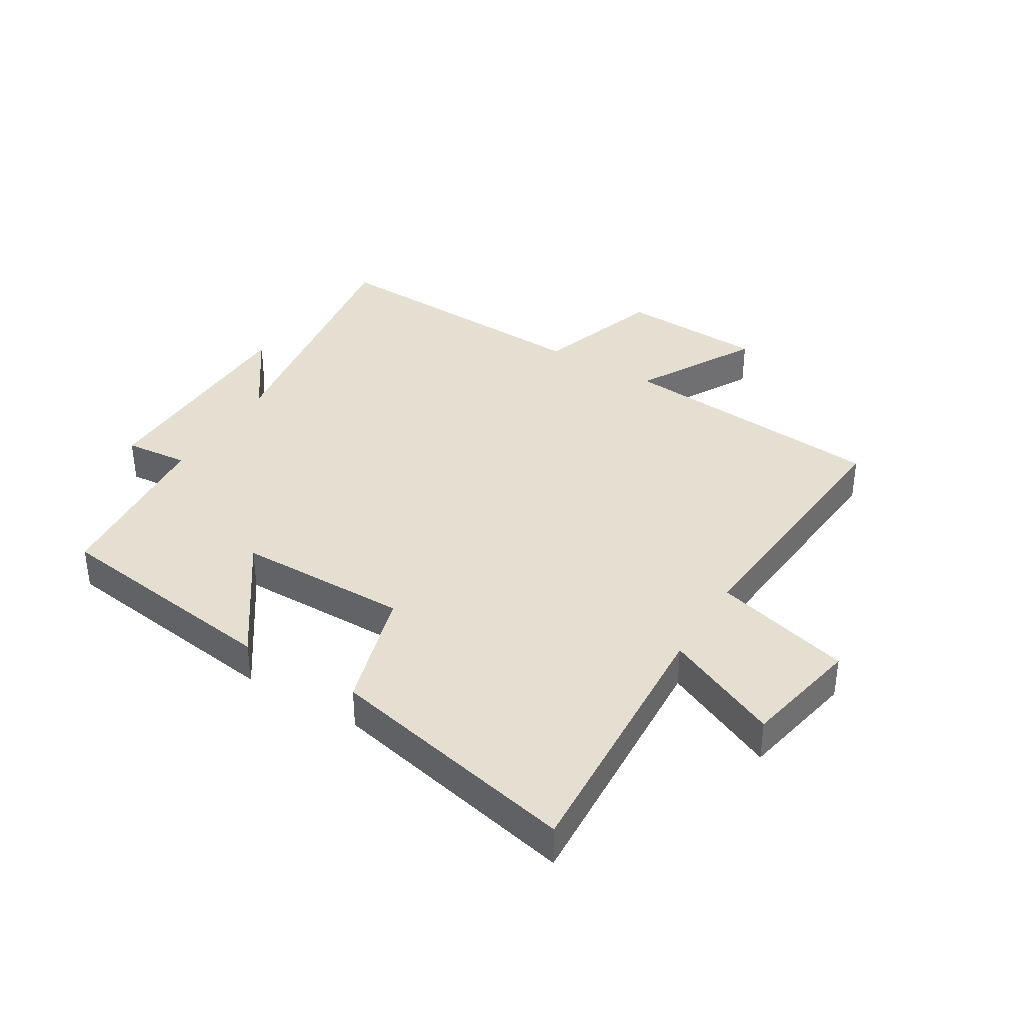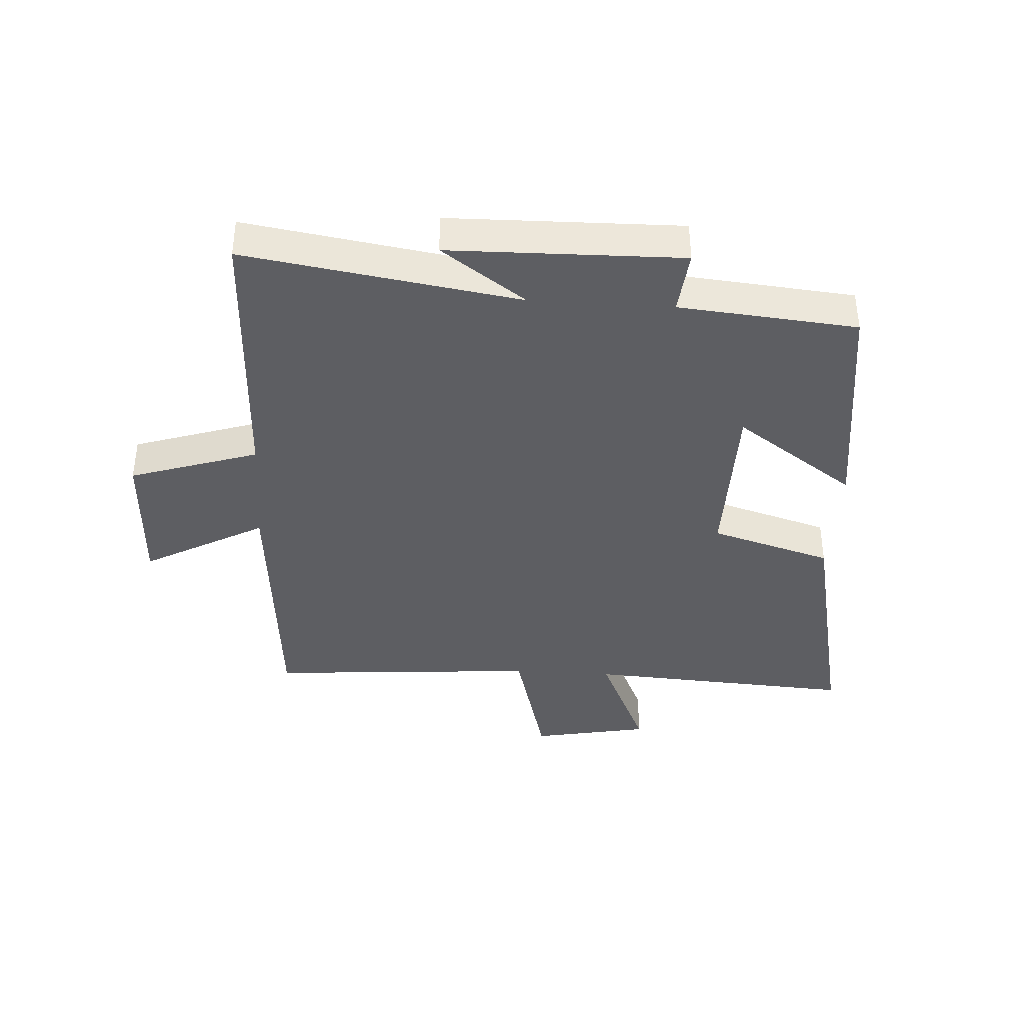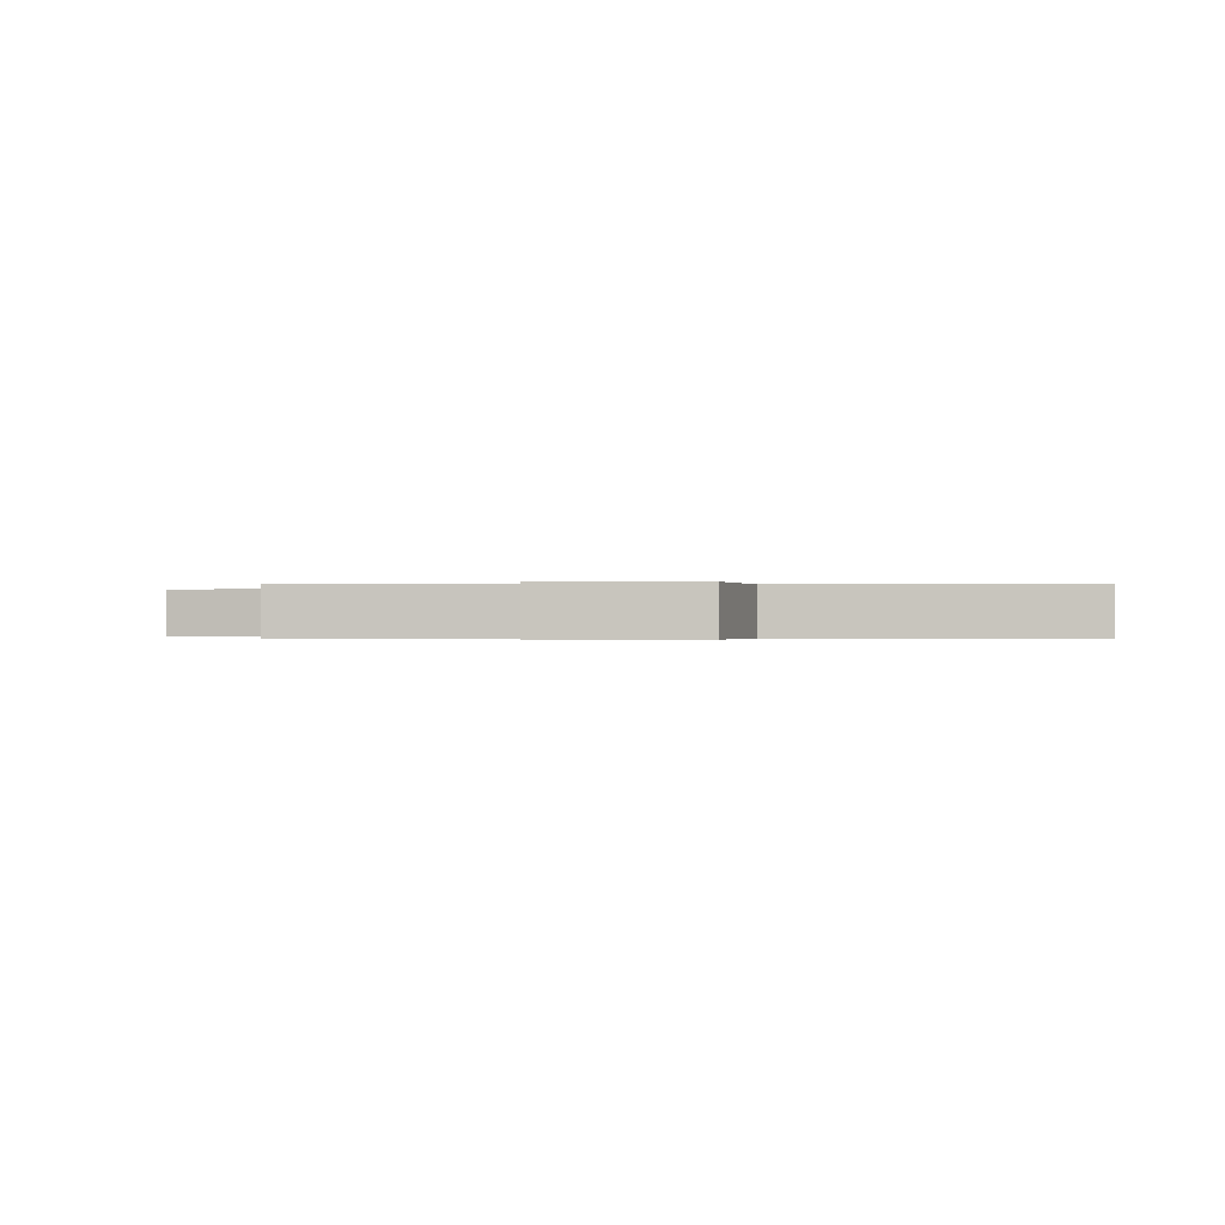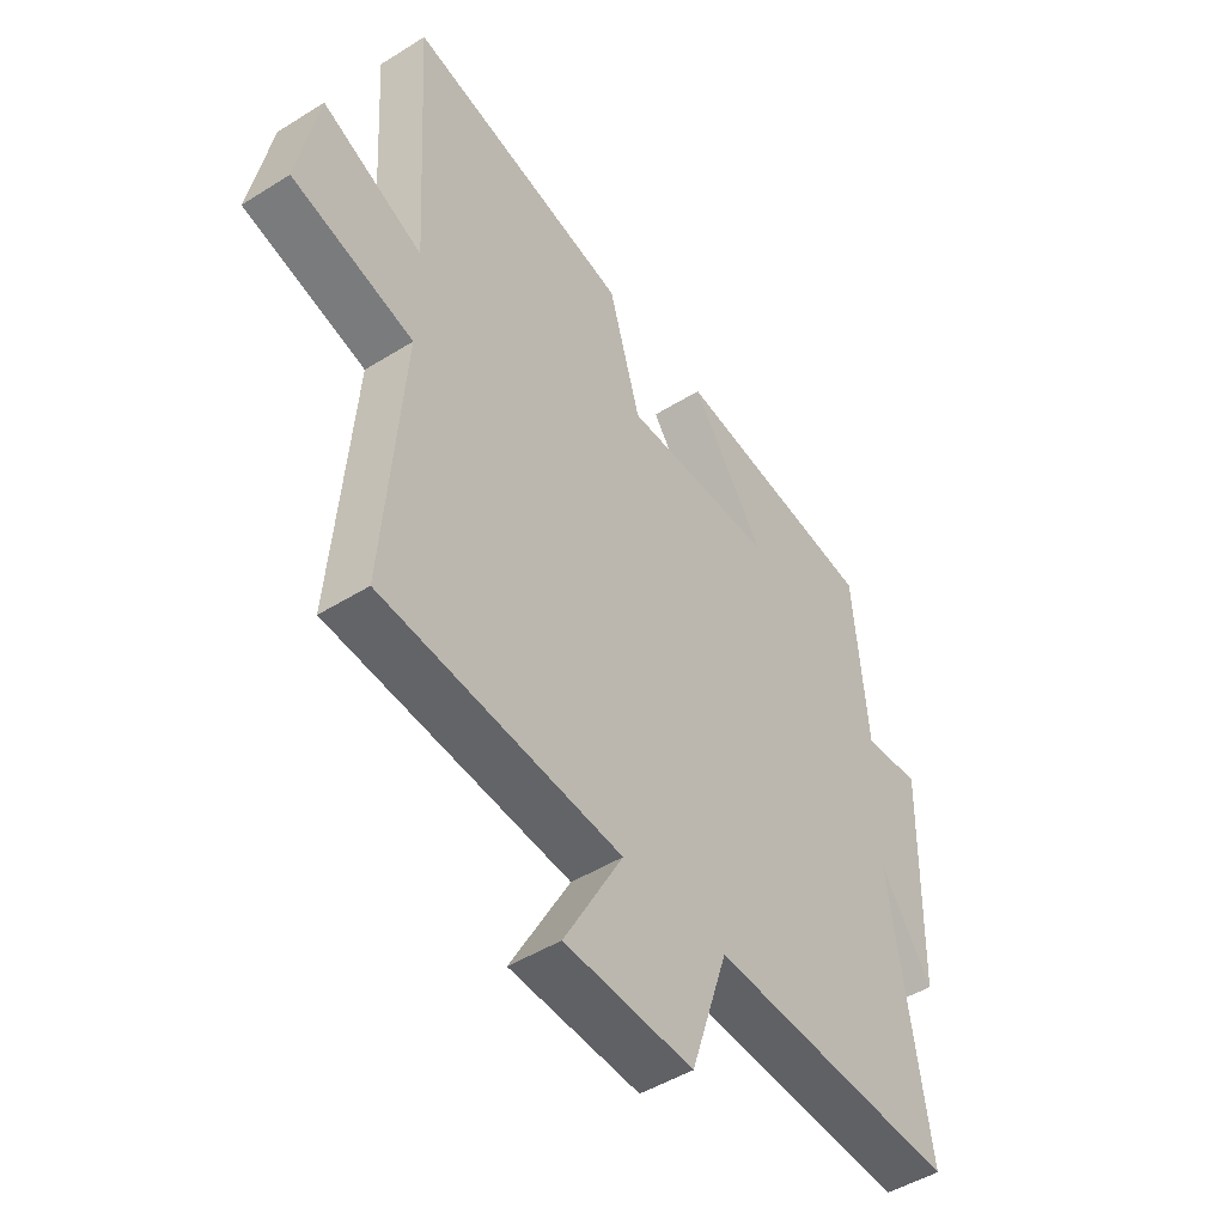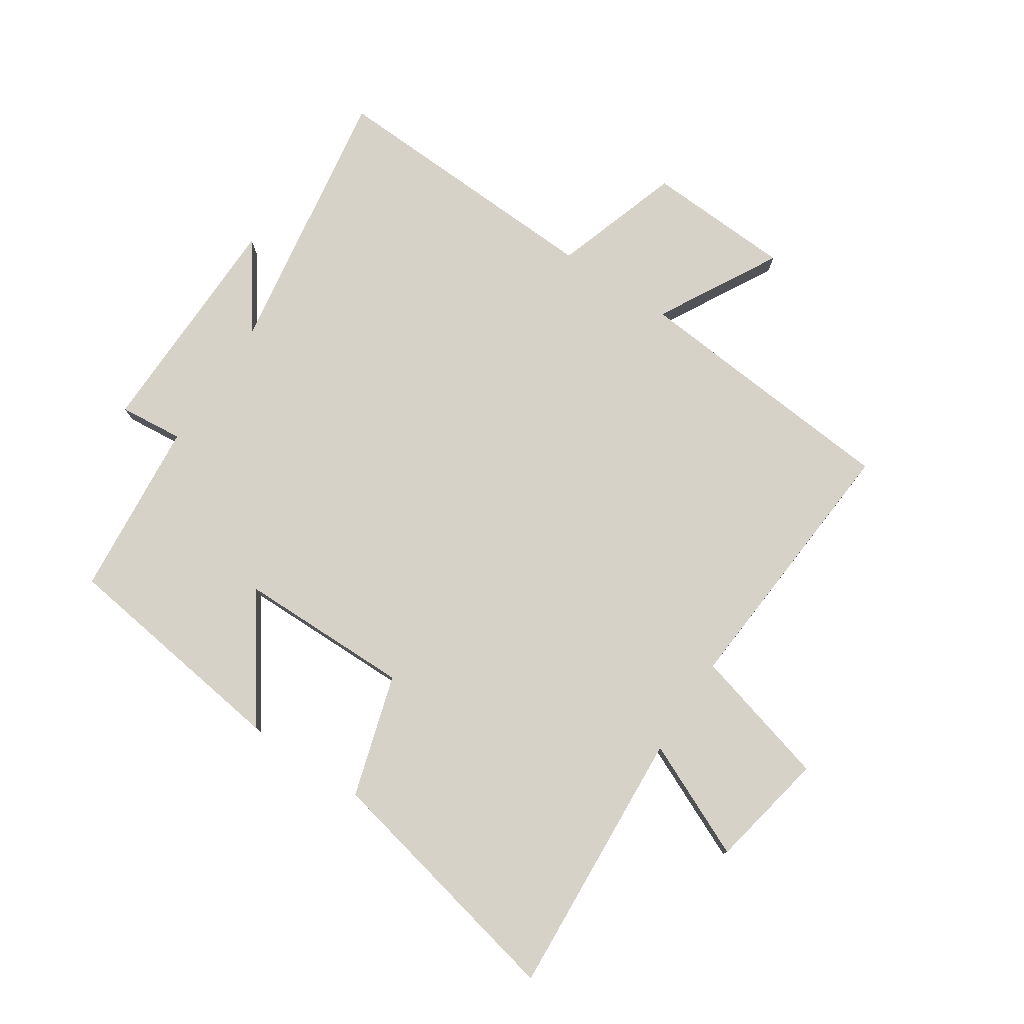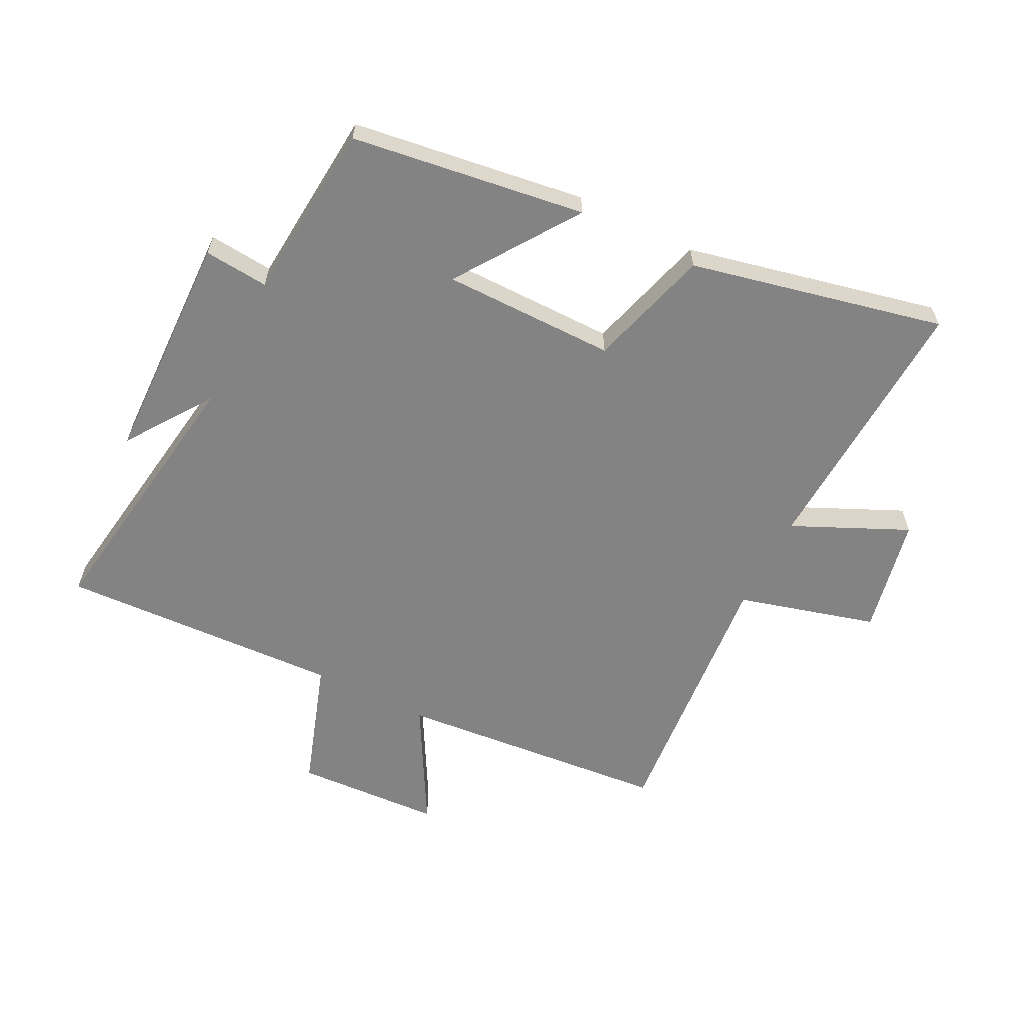
<metadata>
{"format":"obj","ext":"obj","renderer":"f3d","projection":"perspective","resolution":1024,"background":"white","views":[{"elev":37.4,"azim":31.3,"up":"+Y"},{"elev":-38.9,"azim":-93.7,"up":"+Y"},{"elev":-0.2,"azim":177.5,"up":"+Y"},{"elev":-47.3,"azim":125.3,"up":"+Z"},{"elev":78.2,"azim":33.4,"up":"+Y"},{"elev":-61.2,"azim":-26.5,"up":"+Y"}]}
</metadata>
<code>
v -0.474 0.07 0.448
v -0.092 0.07 0.5
v -0.229 0.07 0.303
v 0.053 0.07 0.301
v 0.112 0.07 0.5
v 0.526 0.07 0.59
v 0.5 0.07 0.15
v 0.688 0.07 0.235
v 0.726 0.07 0.043
v 0.5 0.07 -0.018
v 0.535 0.07 -0.461
v 0.09 0.07 -0.5
v 0.199 0.07 -0.697
v -0.039 0.07 -0.709
v -0.108 0.07 -0.5
v -0.569 0.07 -0.52
v -0.5 0.07 -0.073
v -0.597 0.07 -0.211
v -0.605 0.07 0.167
v -0.5 0.07 0.157
v -0.474 0 0.448
v -0.092 0 0.5
v -0.229 0 0.303
v 0.053 0 0.301
v 0.112 0 0.5
v 0.526 0 0.59
v 0.5 0 0.15
v 0.688 0 0.235
v 0.726 0 0.043
v 0.5 0 -0.018
v 0.535 0 -0.461
v 0.09 0 -0.5
v 0.199 0 -0.697
v -0.039 0 -0.709
v -0.108 0 -0.5
v -0.569 0 -0.52
v -0.5 0 -0.073
v -0.597 0 -0.211
v -0.605 0 0.167
v -0.5 0 0.157
f 17 18 19 20
f 17 20 1 2
f 15 16 17
f 12 13 14 15
f 10 11 12 15
f 10 15 17
f 7 8 9 10
f 7 10 17
f 4 5 6 7
f 3 4 7 17
f 2 3 17
f 40 39 38 37
f 22 21 40 37
f 37 36 35
f 35 34 33 32
f 35 32 31 30
f 37 35 30
f 30 29 28 27
f 37 30 27
f 27 26 25 24
f 37 27 24 23
f 37 23 22
f 1 21 22 2
f 2 22 23 3
f 3 23 24 4
f 4 24 25 5
f 5 25 26 6
f 6 26 27 7
f 7 27 28 8
f 8 28 29 9
f 9 29 30 10
f 10 30 31 11
f 11 31 32 12
f 12 32 33 13
f 13 33 34 14
f 14 34 35 15
f 15 35 36 16
f 16 36 37 17
f 17 37 38 18
f 18 38 39 19
f 19 39 40 20
f 20 40 21 1

</code>
